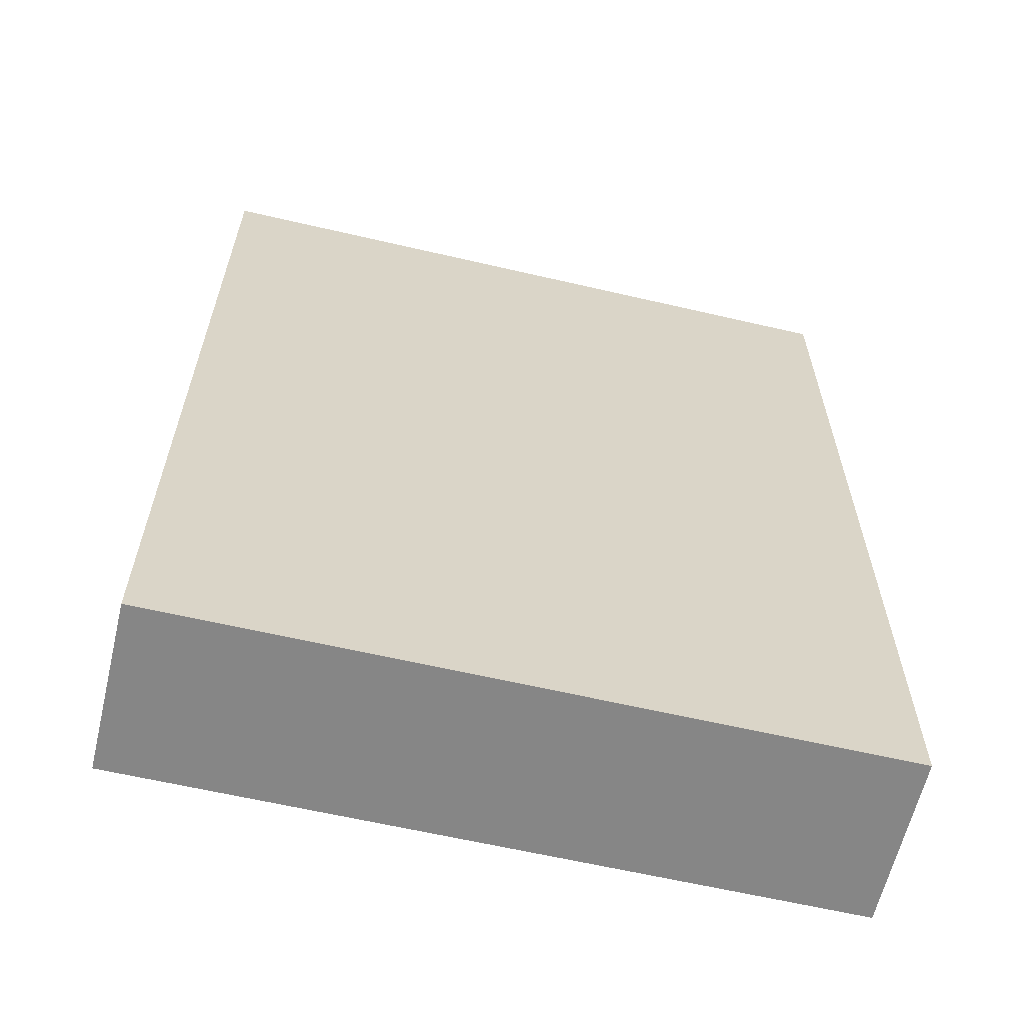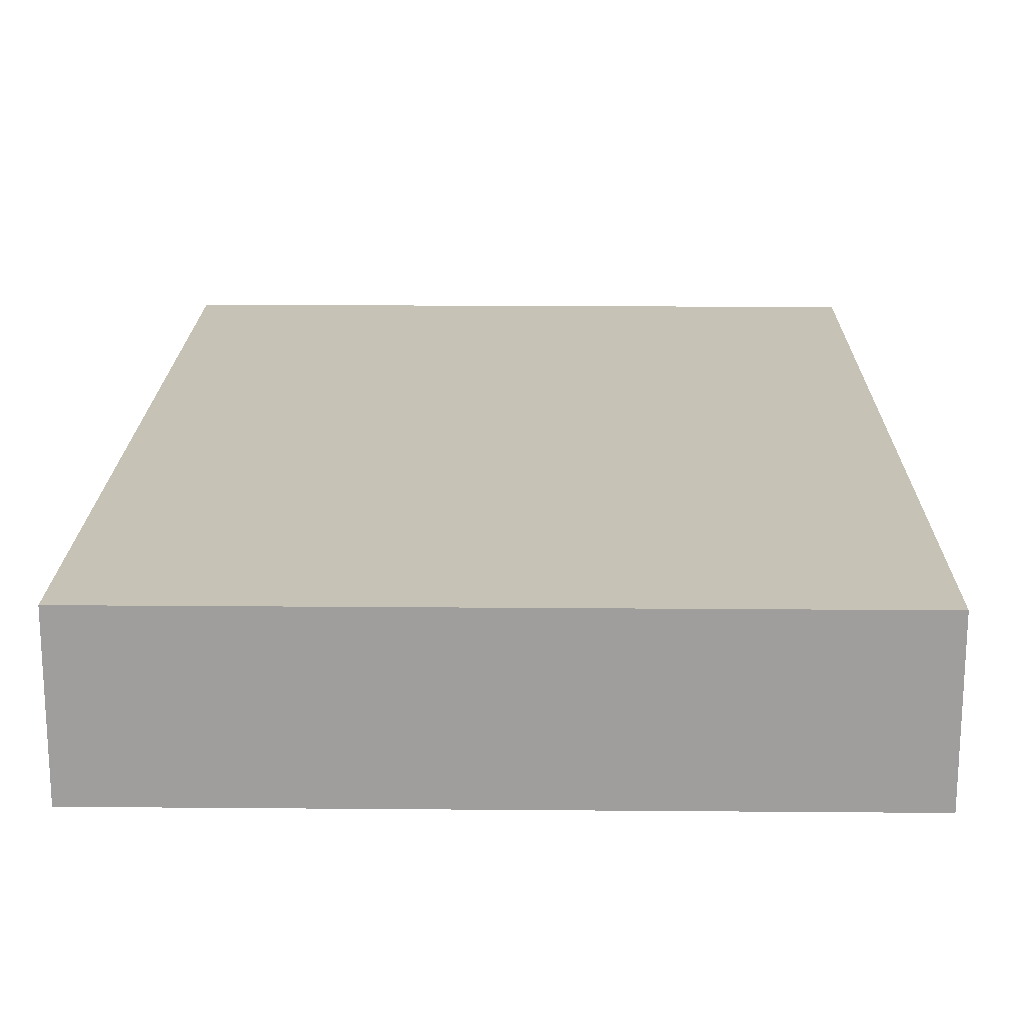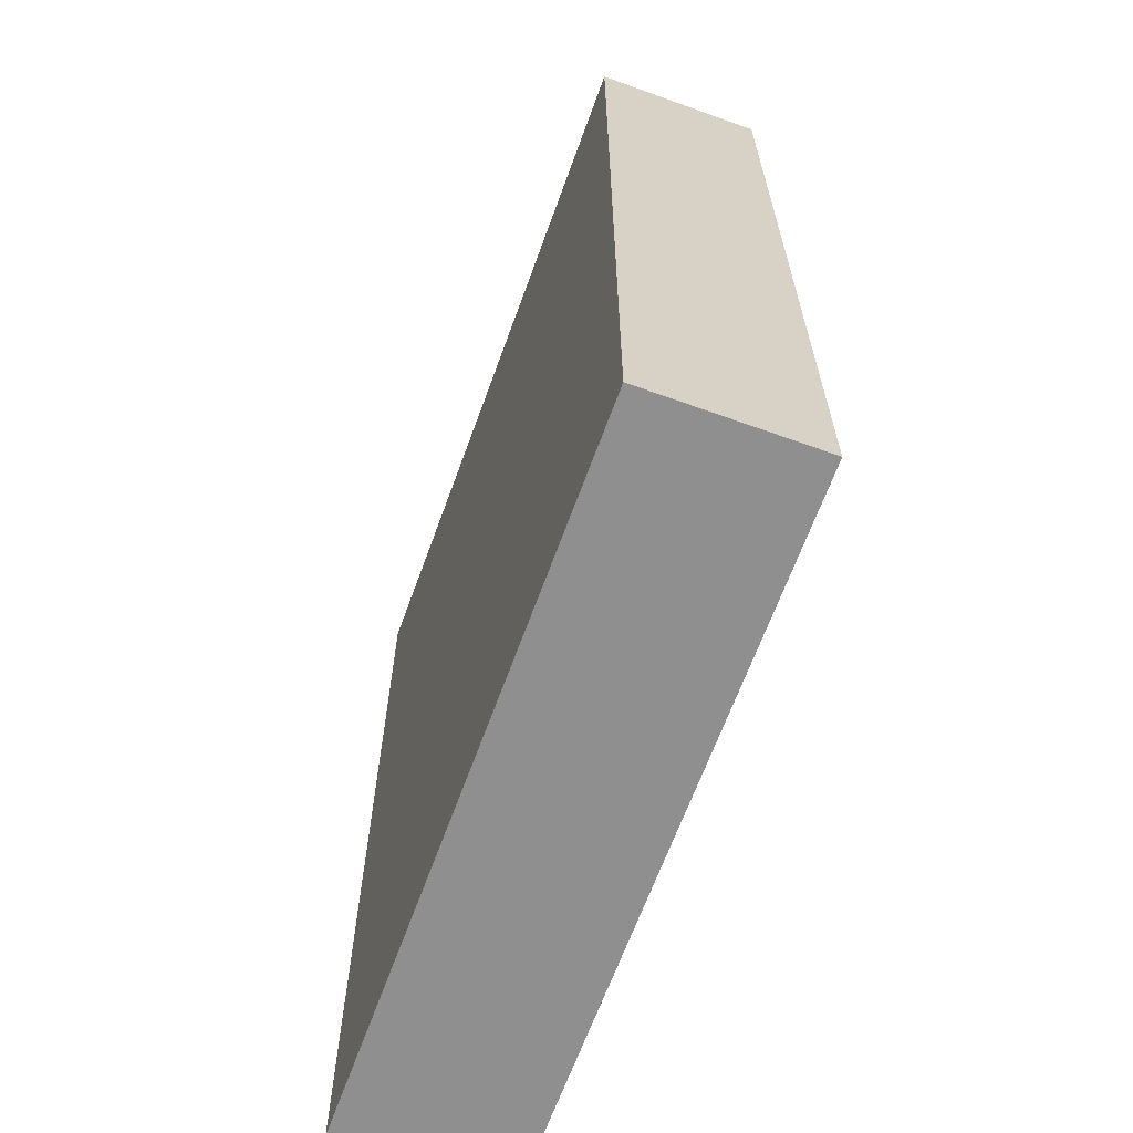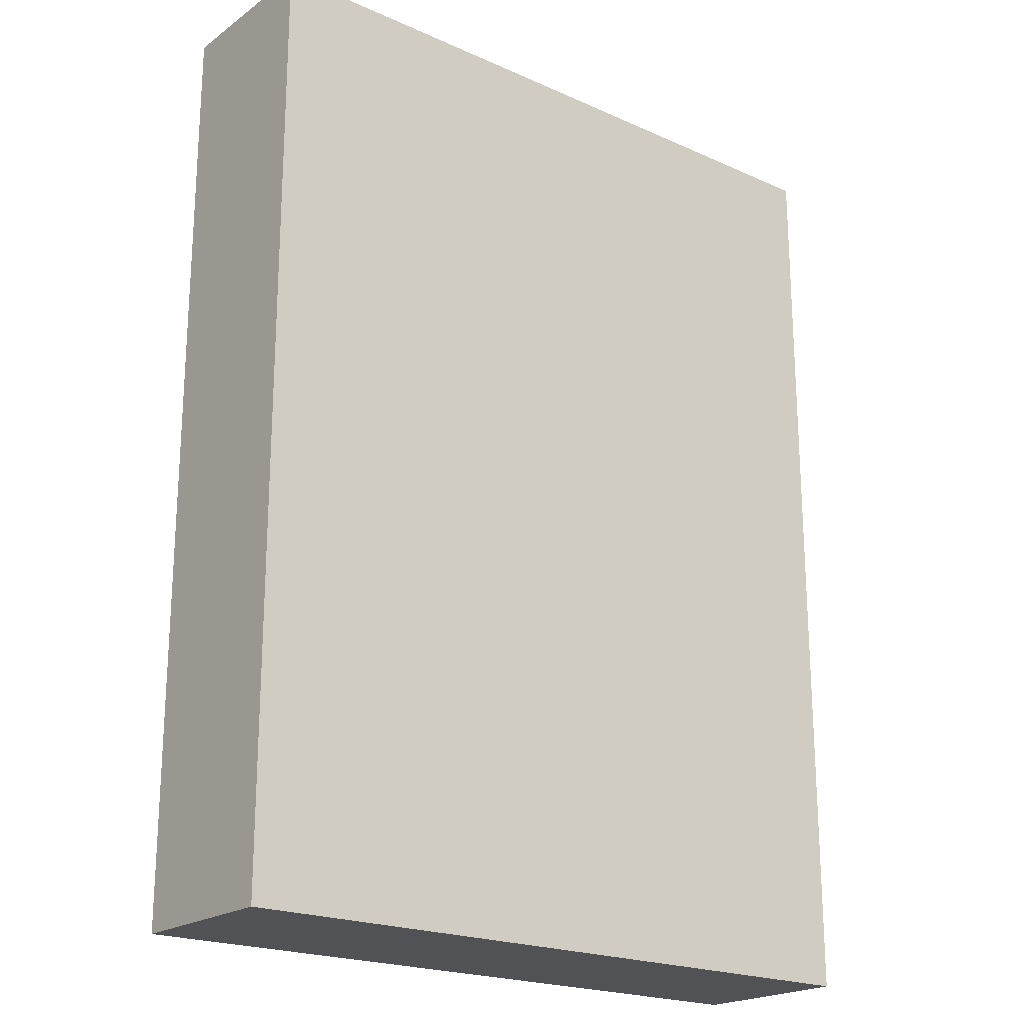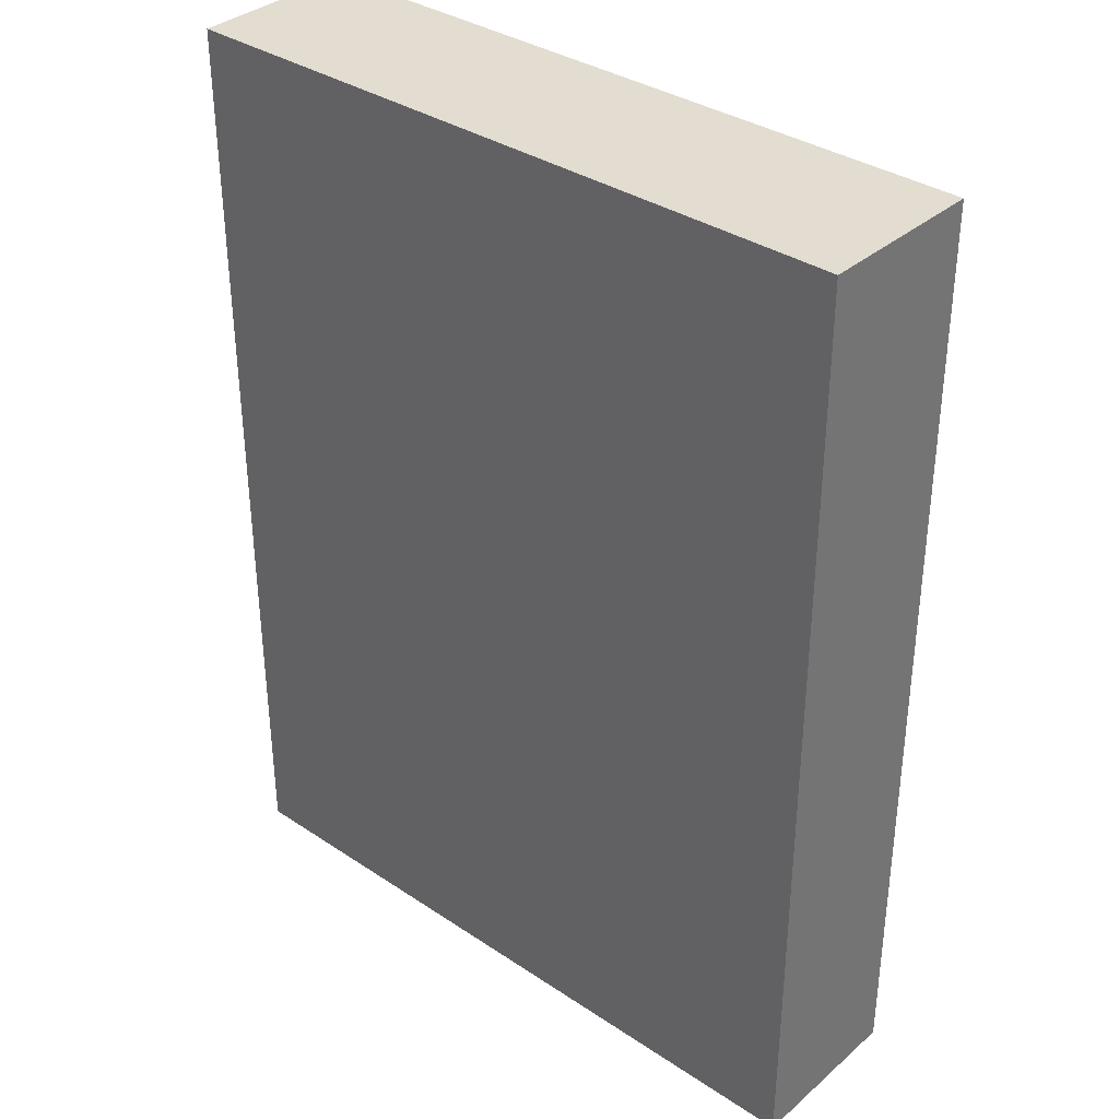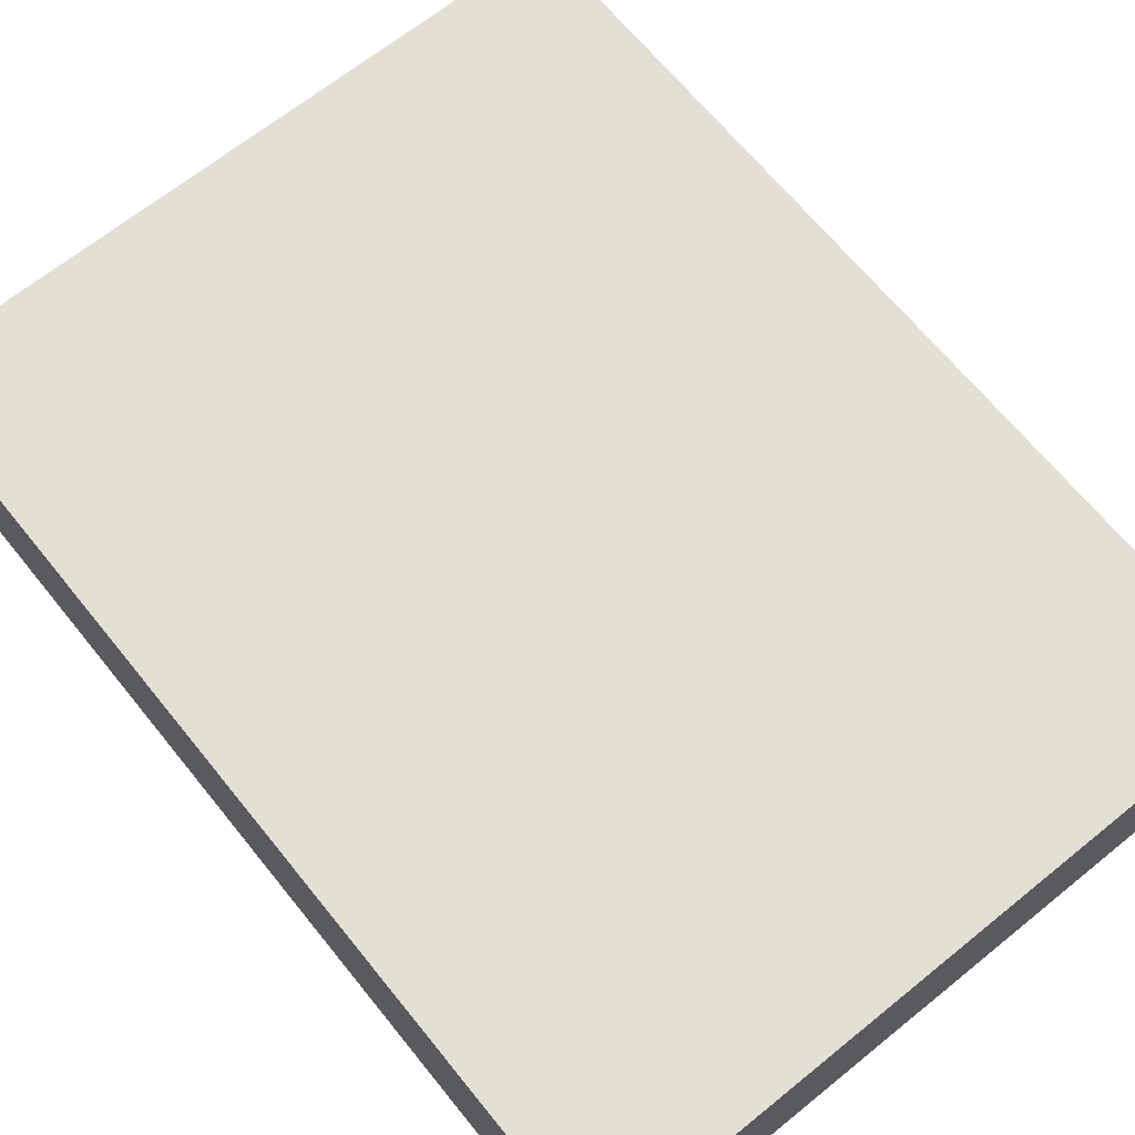
<metadata>
{"format":"obj","ext":"obj","renderer":"f3d","projection":"perspective","resolution":1024,"background":"white","views":[{"elev":-62.1,"azim":166.7,"up":"+Y"},{"elev":18.9,"azim":-179.1,"up":"+Z"},{"elev":-65.4,"azim":70.1,"up":"+Y"},{"elev":-21.0,"azim":141.4,"up":"+Y"},{"elev":35.3,"azim":41.4,"up":"+Y"},{"elev":67.1,"azim":-39.0,"up":"+Z"}]}
</metadata>
<code>
o convex_0
v 0.09176 0.1227 0.02185
v -0.092 -0.1227 -0.0222
v 0.09176 -0.1227 -0.0222
v -0.092 -0.1227 0.02185
v -0.092 0.1227 -0.0222
v 0.09176 -0.1227 0.02185
v 0.09176 0.1227 -0.0222
v -0.092 0.1227 0.02185
f 5 4 8
f 2 3 4
f 3 2 5
f 2 4 5
f 3 1 6
f 4 3 6
f 1 4 6
f 1 3 7
f 5 1 7
f 3 5 7
f 4 1 8
f 1 5 8

</code>
